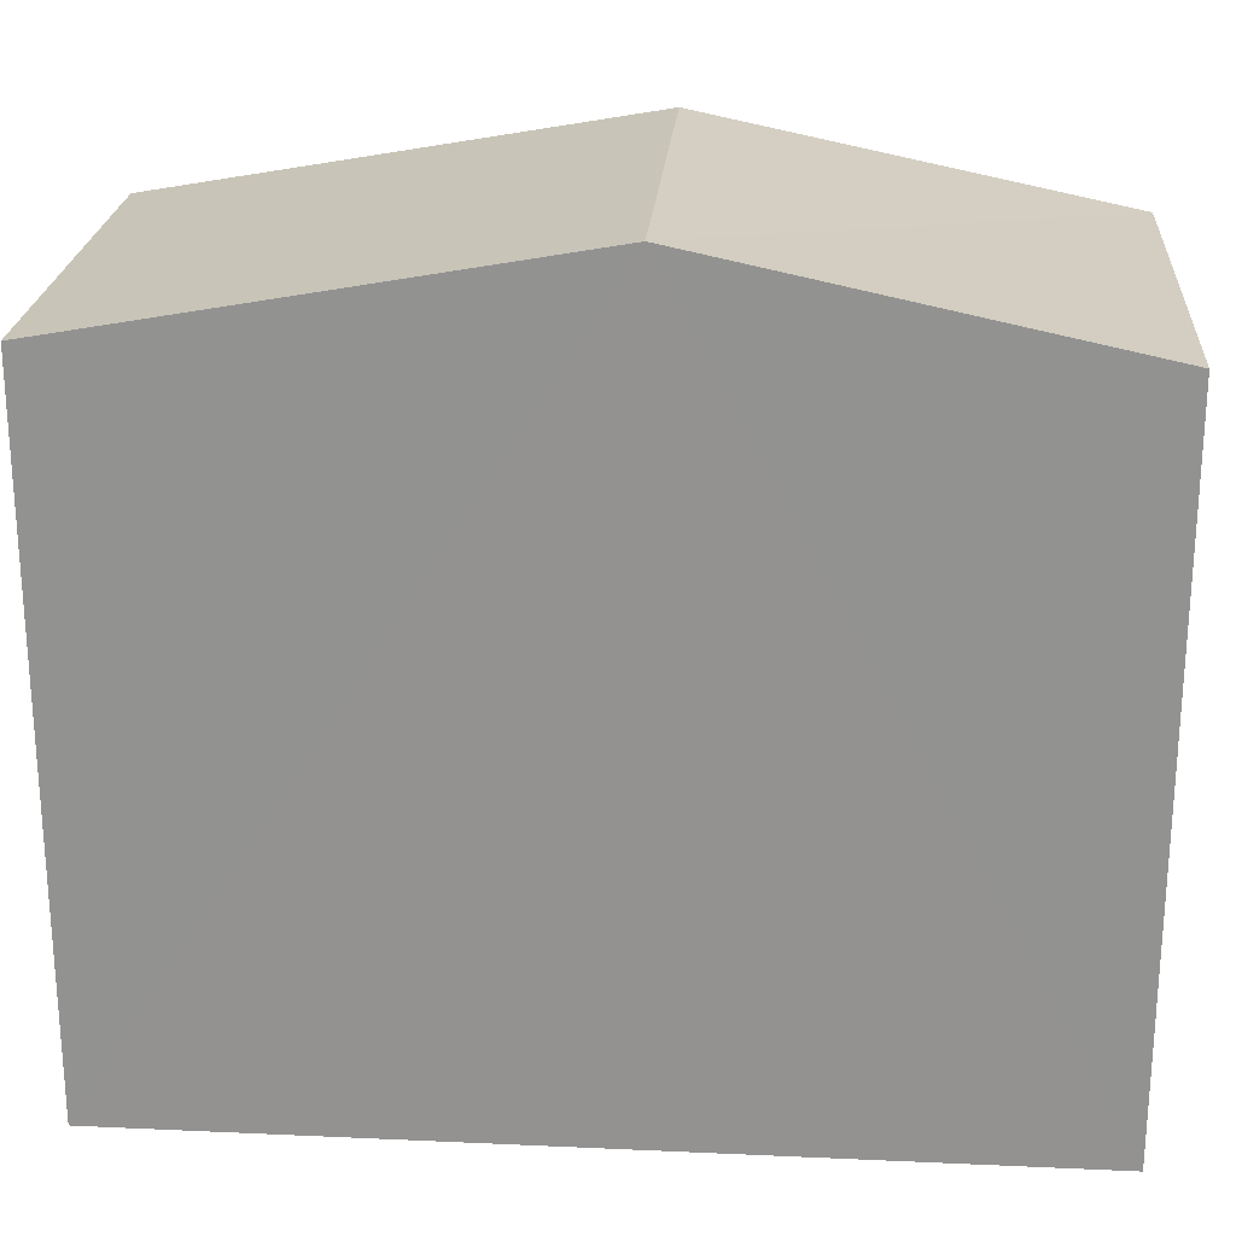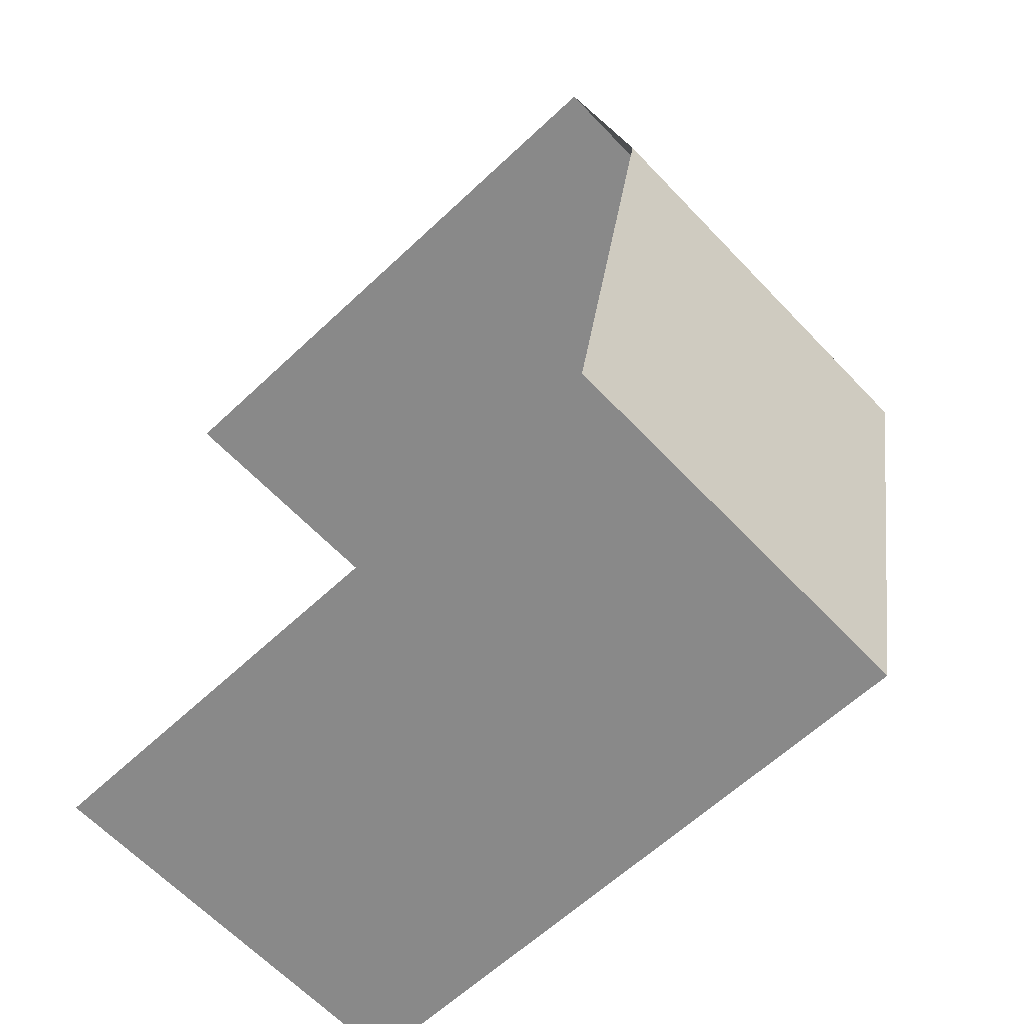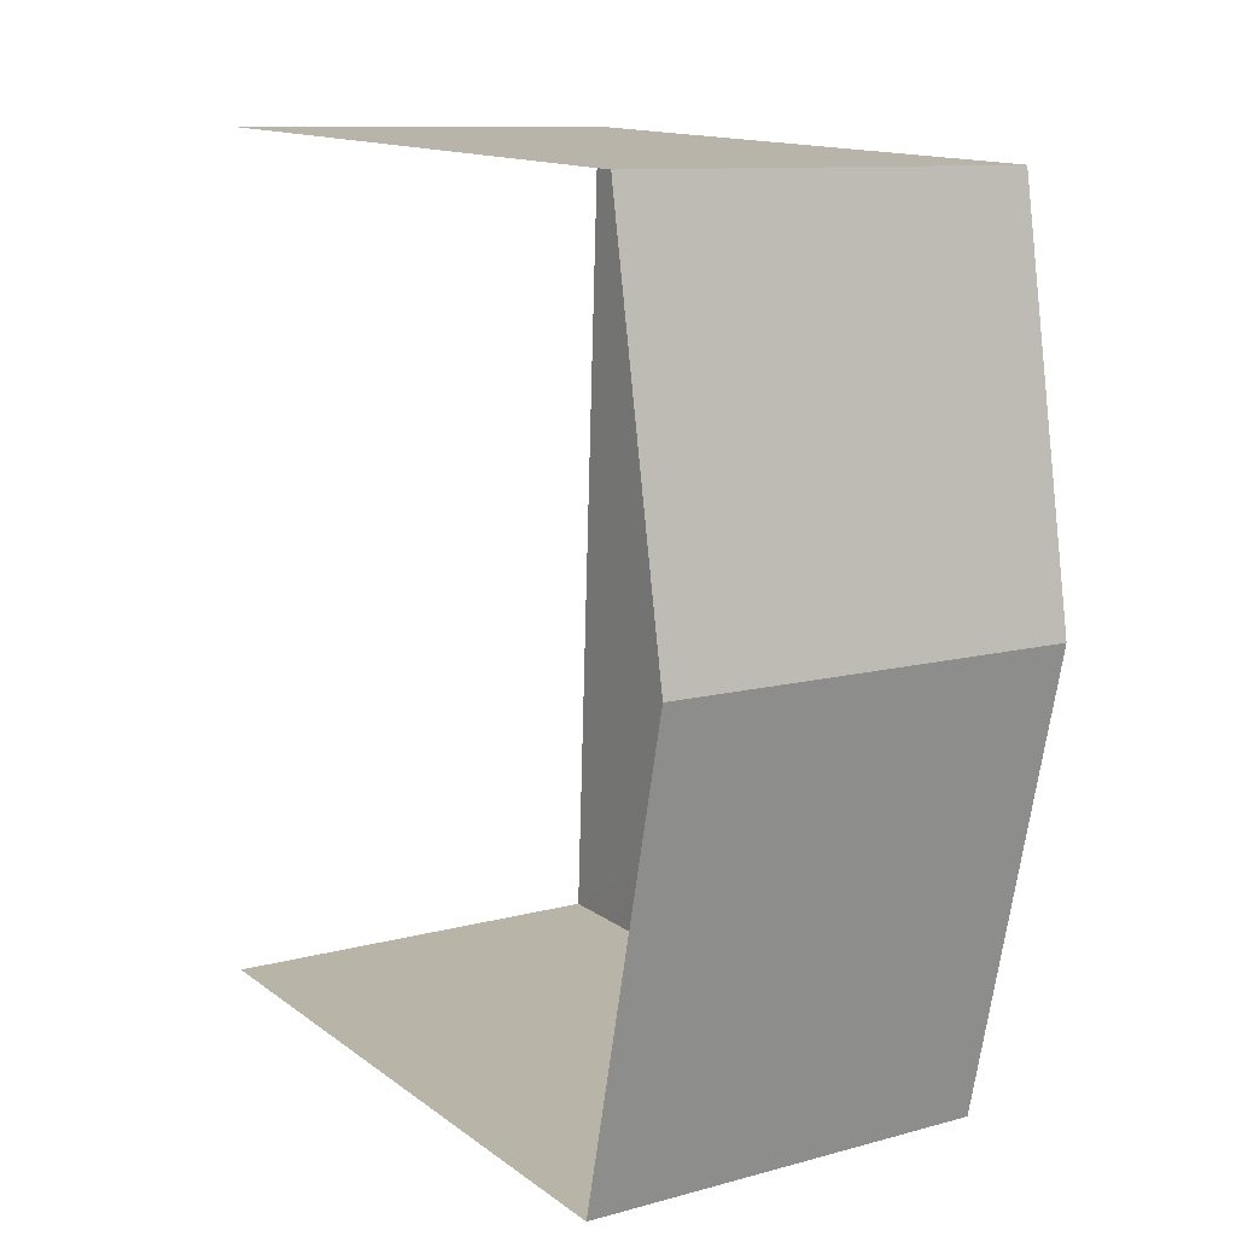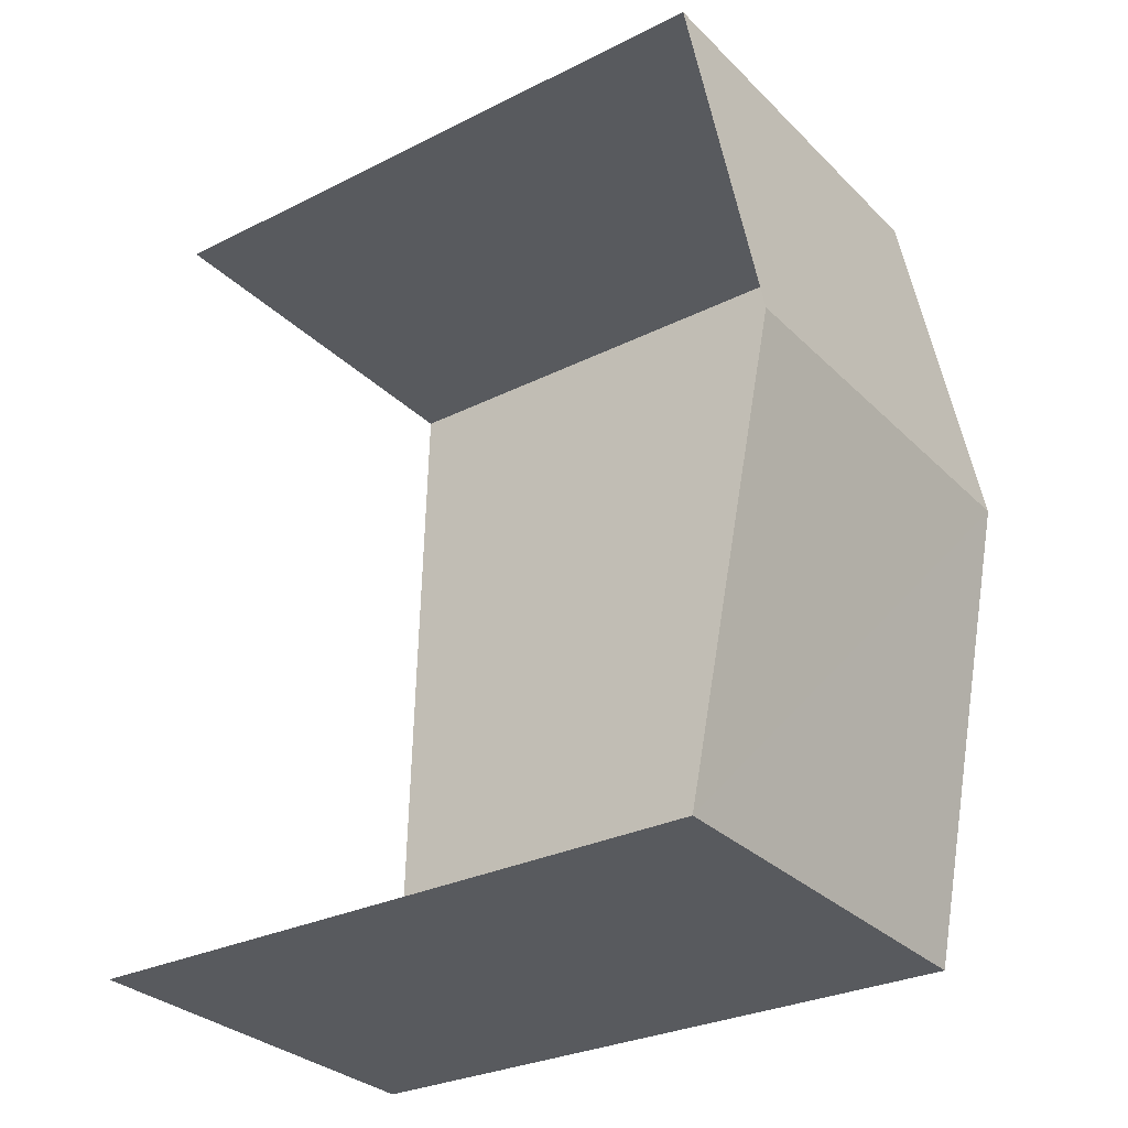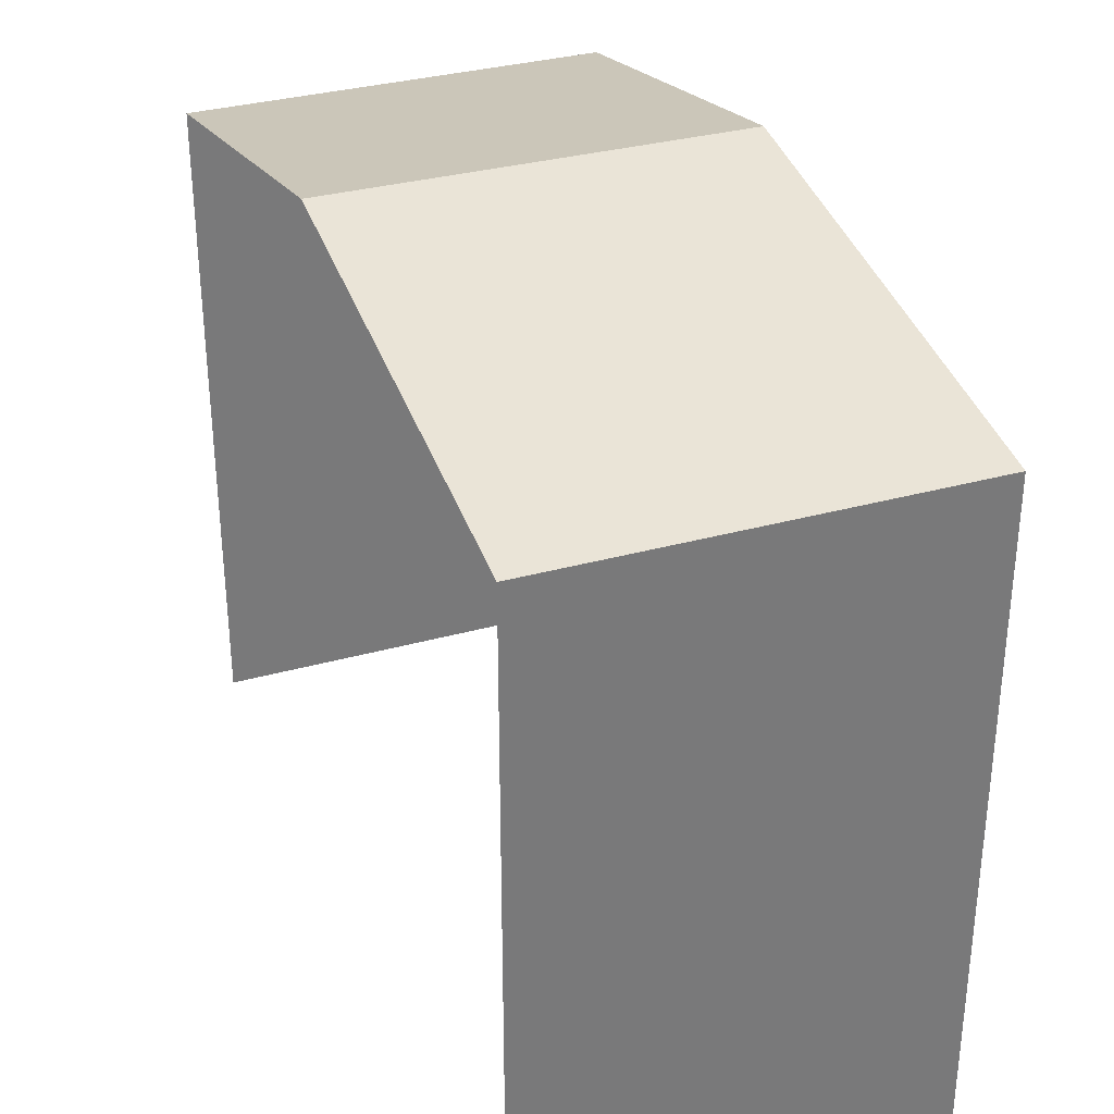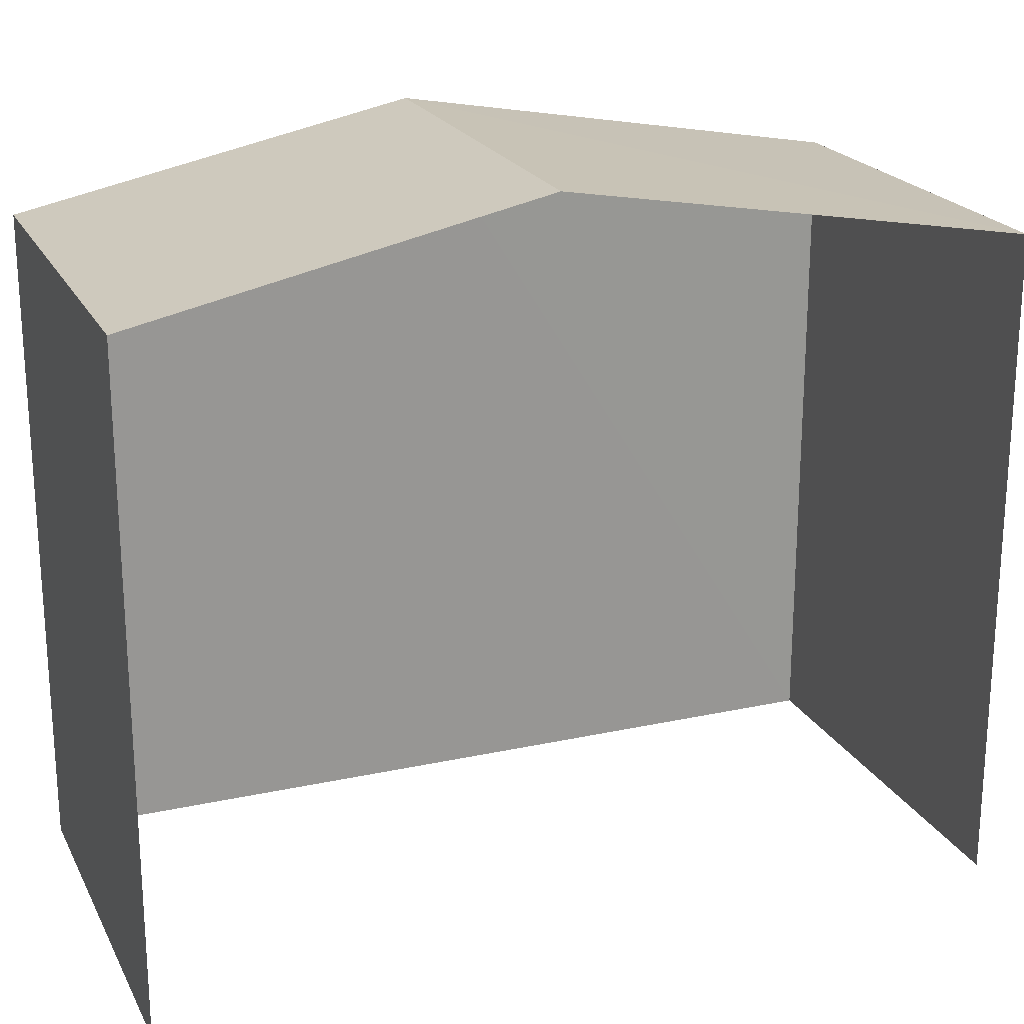
<metadata>
{"format":"obj","ext":"obj","renderer":"f3d","projection":"perspective","resolution":1024,"background":"white","views":[{"elev":22.9,"azim":92.5,"up":"+Z"},{"elev":-62.0,"azim":-46.3,"up":"+Y"},{"elev":14.1,"azim":-33.4,"up":"+Y"},{"elev":-29.1,"azim":-53.4,"up":"+Y"},{"elev":33.0,"azim":-22.8,"up":"+Z"},{"elev":21.4,"azim":-112.9,"up":"+Z"}]}
</metadata>
<code>
v -3.734e+05 -1.045e+05 24.9
v -3.734e+05 -1.045e+05 24.9
v -3.734e+05 -1.045e+05 24.9
v -3.734e+05 -1.045e+05 24.9
v -3.734e+05 -1.045e+05 32.5
v -3.734e+05 -1.045e+05 32.5
v -3.734e+05 -1.045e+05 33.45
v -3.734e+05 -1.045e+05 33.45
v -3.734e+05 -1.045e+05 32.5
v -3.734e+05 -1.045e+05 32.5
f 1 2 3
f 4 1 3
f 9 3 8
f 3 2 8
f 2 5 8
f 5 6 7
f 8 5 7
f 7 9 8
f 7 10 9
f 6 1 7
f 1 4 7
f 4 10 7
f 6 2 1
f 6 5 2
f 9 4 3
f 9 10 4

</code>
